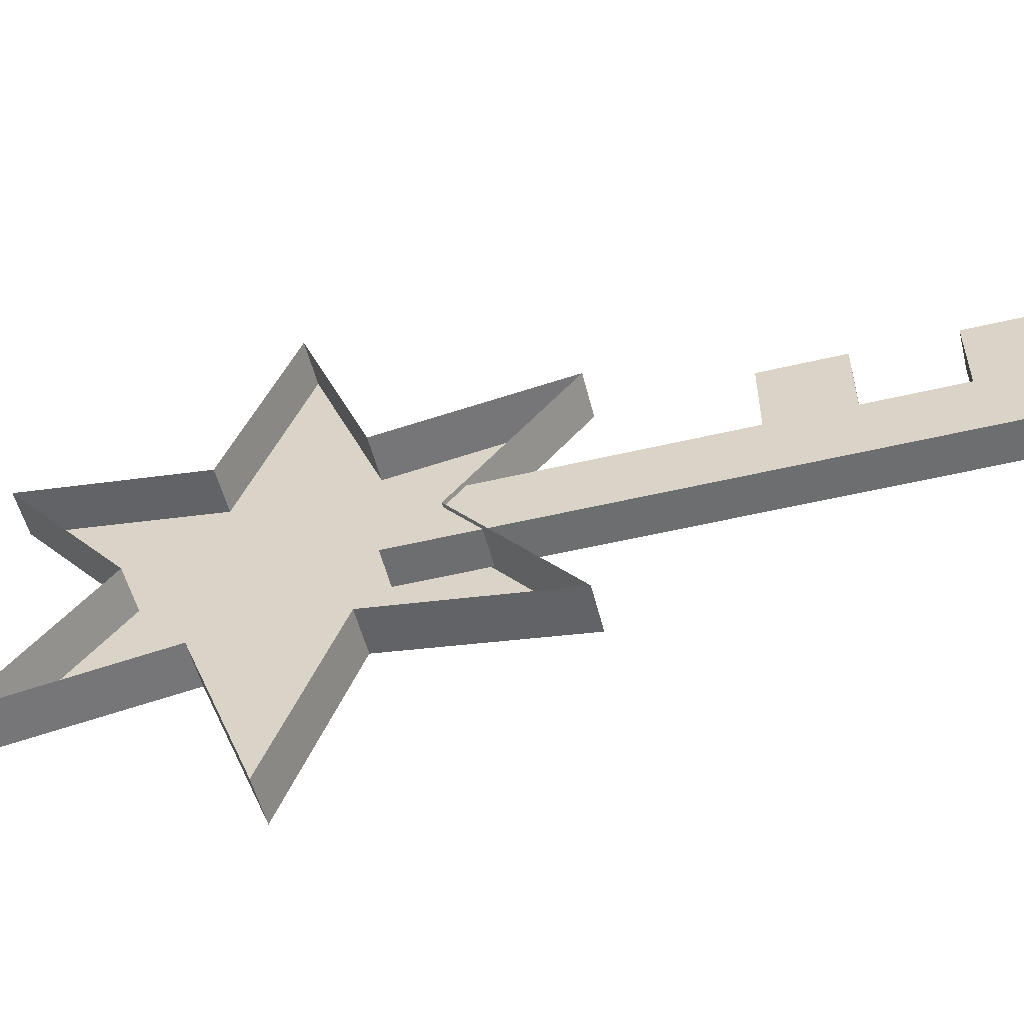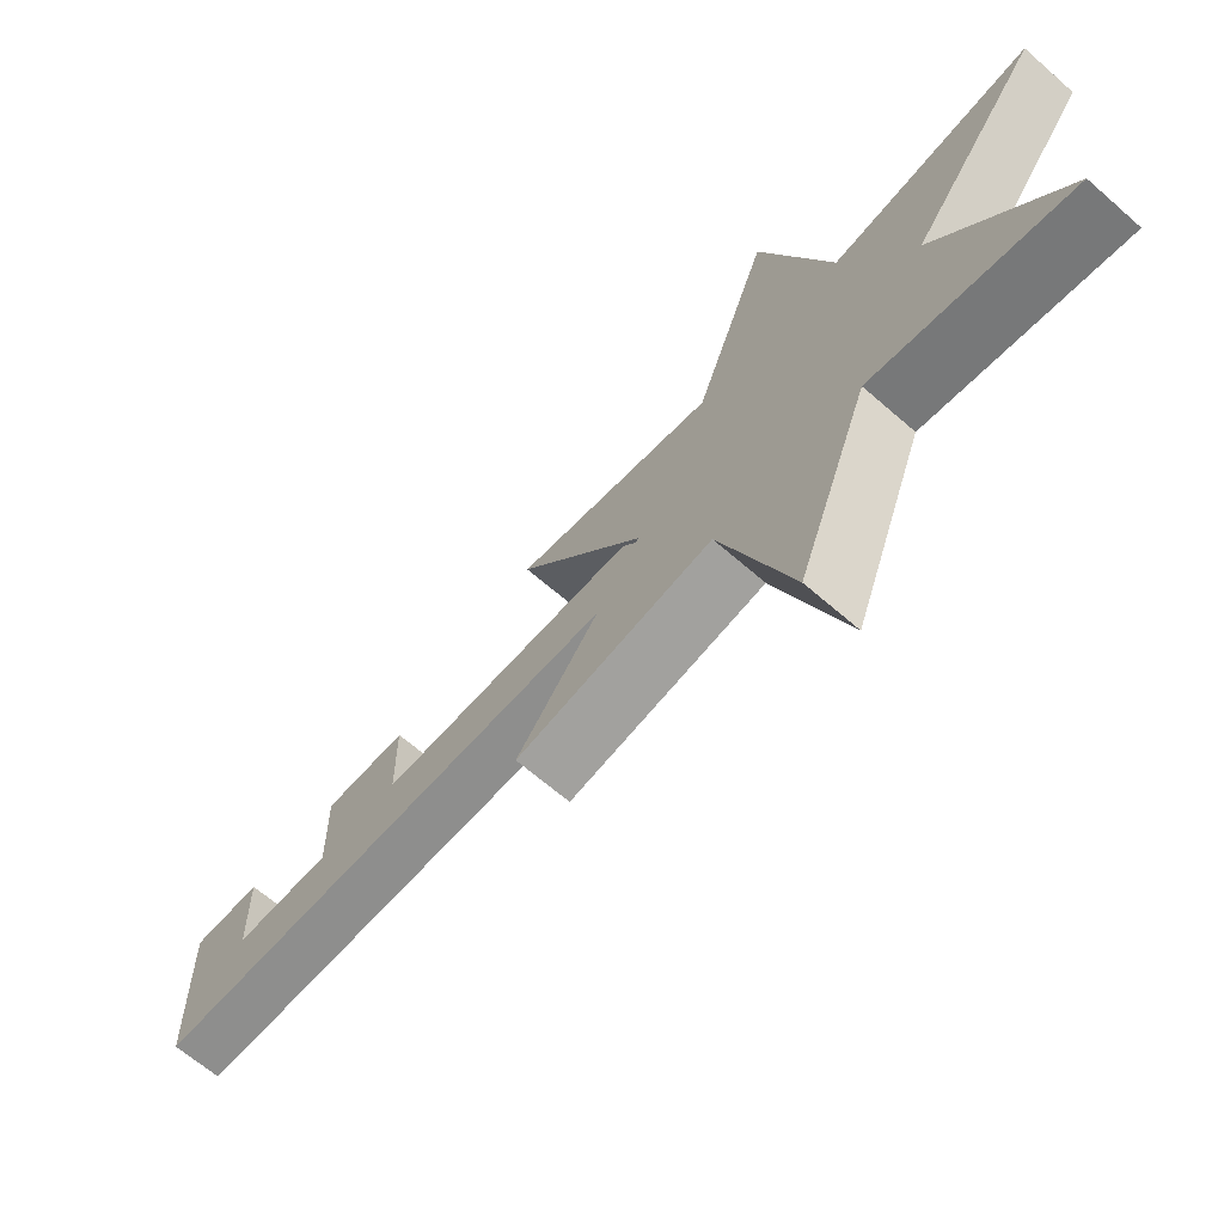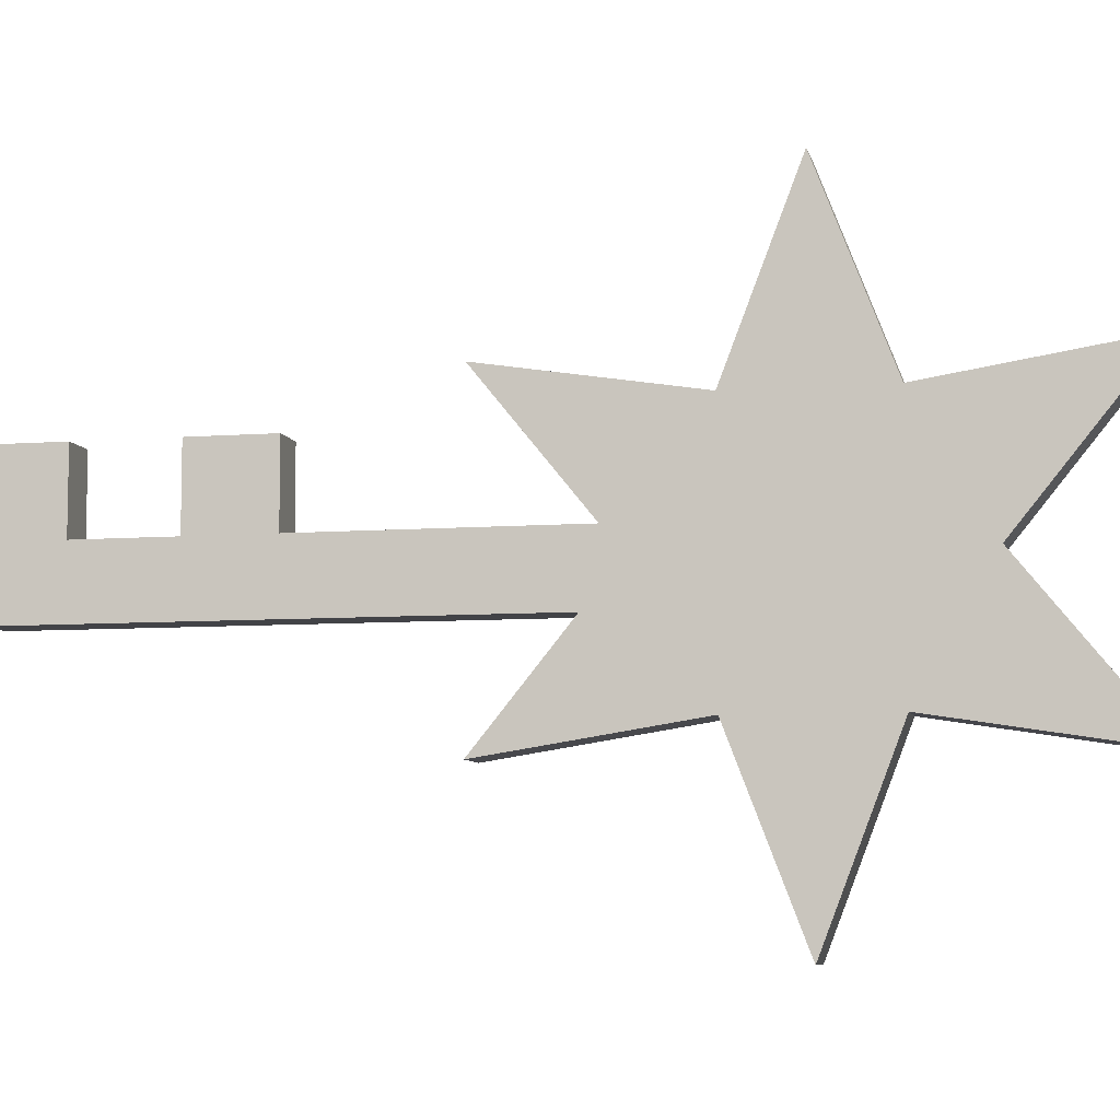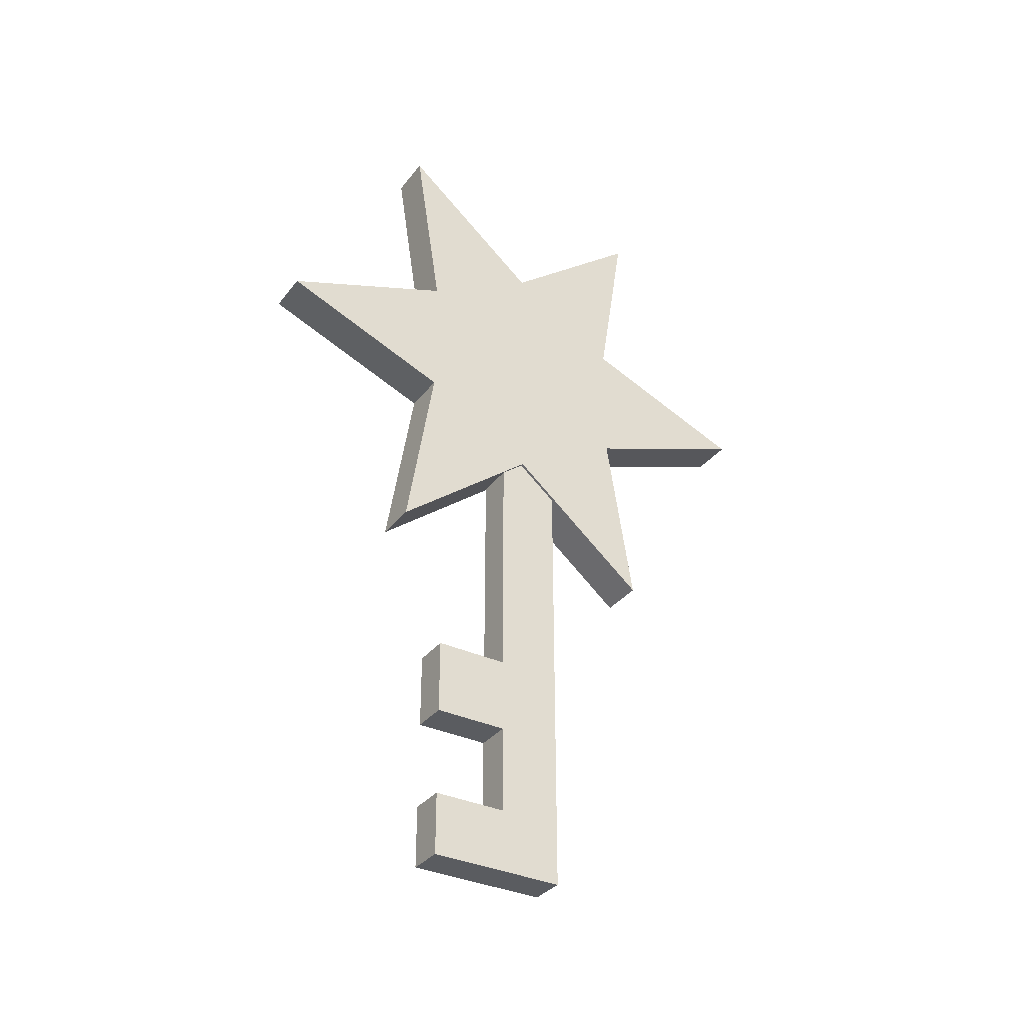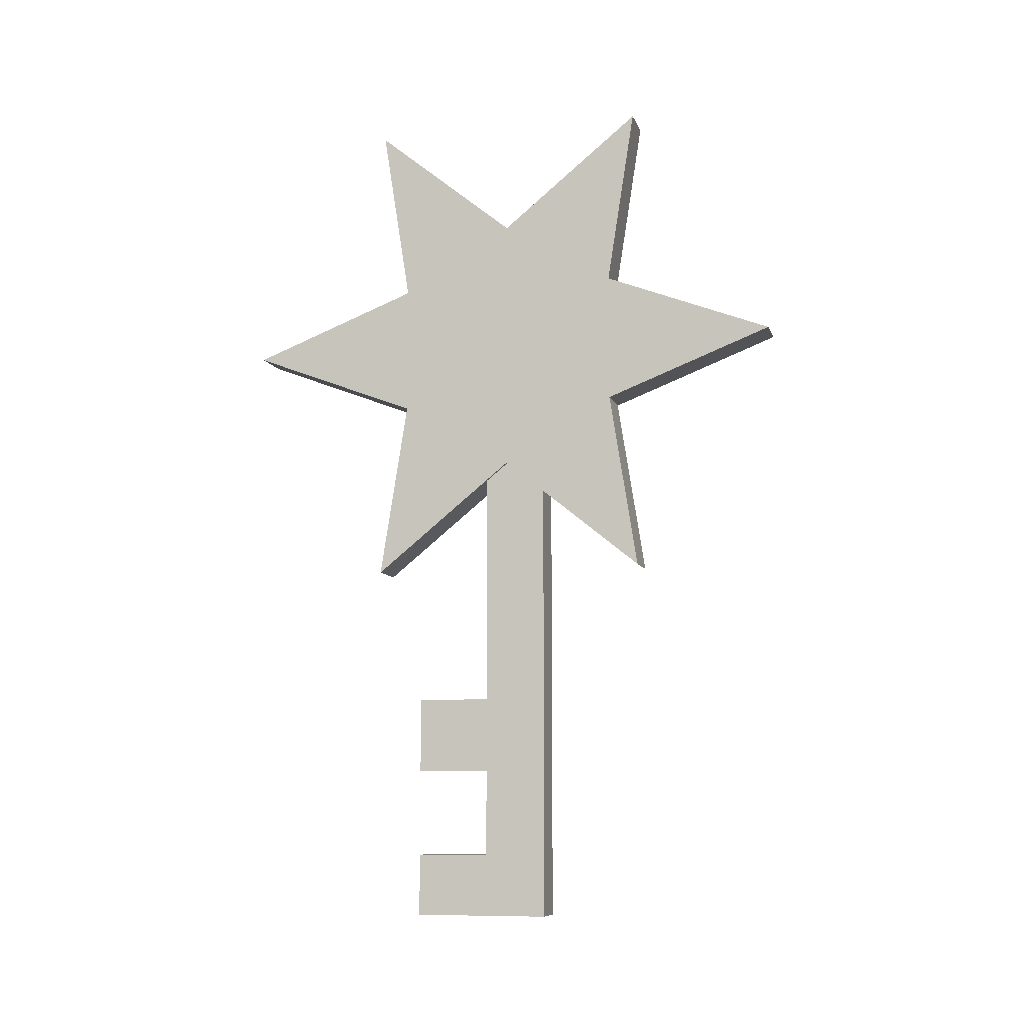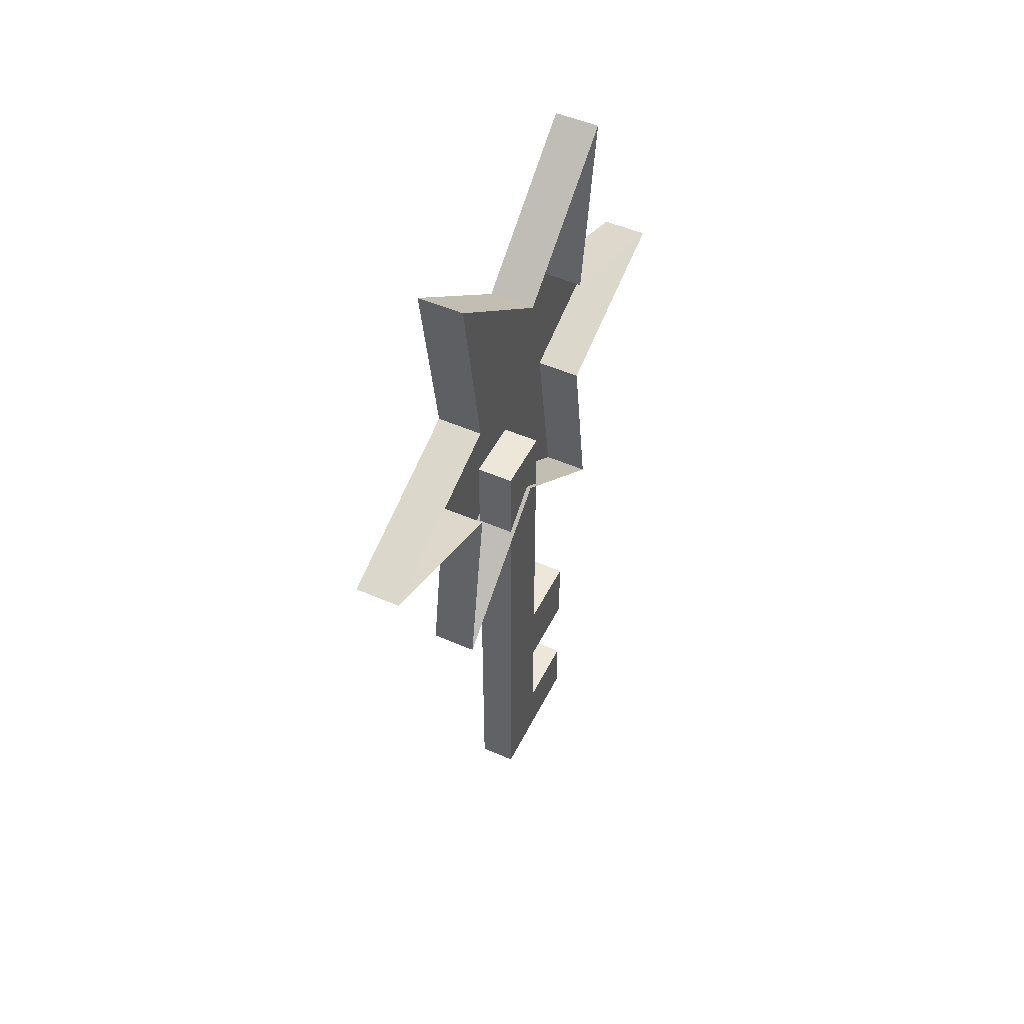
<metadata>
{"format":"obj","ext":"obj","renderer":"f3d","projection":"perspective","resolution":1024,"background":"white","views":[{"elev":-54.2,"azim":-75.9,"up":"+Z"},{"elev":-64.9,"azim":138.6,"up":"+Z"},{"elev":-7.4,"azim":102.4,"up":"+Z"},{"elev":-34.3,"azim":57.8,"up":"+Y"},{"elev":-9.0,"azim":104.9,"up":"+Y"},{"elev":49.9,"azim":-154.2,"up":"+Y"}]}
</metadata>
<code>
v  1400 11.71 -1816
v  1400 13.38 -1816
v  1400 13.38 -1814
v  1400 11.71 -1814
v  1399 13.38 -1814
v  1399 13.38 -1816
v  1399 11.71 -1816
v  1399 11.71 -1814
v  1400 13.38 -1812
v  1399 13.38 -1812
v  1399 11.71 -1812
v  1400 11.71 -1812
v  1400 25.94 -1814
v  1400 25.94 -1816
v  1399 25.94 -1816
v  1399 25.94 -1814
v  1400 17.76 -1816
v  1399 17.76 -1816
v  1400 15.74 -1816
v  1400 15.74 -1814
v  1399 15.74 -1814
v  1399 15.74 -1816
v  1400 17.76 -1814
v  1399 17.76 -1814
v  1400 17.76 -1812
v  1399 17.76 -1812
v  1399 15.74 -1812
v  1400 15.74 -1812
v  1400 24.59 -1815
v  1400 21.5 -1819
v  1400 26.36 -1818
v  1400 28.12 -1822
v  1400 29.88 -1818
v  1400 34.74 -1819
v  1400 31.65 -1815
v  1400 34.74 -1811
v  1400 29.88 -1812
v  1400 28.12 -1807
v  1400 26.36 -1812
v  1400 21.5 -1811
v  1399 26.36 -1812
v  1399 21.5 -1811
v  1399 24.59 -1815
v  1399 21.5 -1819
v  1399 26.36 -1818
v  1399 28.12 -1822
v  1399 29.88 -1818
v  1399 34.74 -1819
v  1399 31.65 -1815
v  1399 34.74 -1811
v  1399 29.88 -1812
v  1399 28.12 -1807
g Box047
f 1 2 3
f 3 4 1
f 5 6 7
f 7 8 5
f 9 10 11
f 11 12 9
f 13 14 15
f 15 16 13
f 17 18 15
f 15 14 17
f 1 4 8
f 8 7 1
f 19 20 3
f 3 2 19
f 21 22 6
f 6 5 21
f 20 21 5
f 5 3 20
f 1 7 6
f 6 2 1
f 2 6 22
f 22 19 2
f 17 23 20
f 20 19 17
f 24 18 22
f 22 21 24
f 25 26 27
f 27 28 25
f 19 22 18
f 18 17 19
f 14 13 23
f 23 17 14
f 16 15 18
f 18 24 16
f 13 16 24
f 24 23 13
f 24 21 27
f 27 26 24
f 21 20 28
f 28 27 21
f 20 23 25
f 25 28 20
f 23 24 26
f 26 25 23
f 5 8 11
f 11 10 5
f 8 4 12
f 12 11 8
f 4 3 9
f 9 12 4
f 3 5 10
f 10 9 3
f 29 30 31
f 31 32 33
f 33 34 35
f 35 36 37
f 37 38 39
f 35 37 39
f 33 35 39
f 31 33 39
f 29 31 39
f 29 39 40
f 41 42 40
f 40 39 41
f 42 43 29
f 29 40 42
f 43 44 30
f 30 29 43
f 44 45 31
f 31 30 44
f 45 46 32
f 32 31 45
f 46 47 33
f 33 32 46
f 47 48 34
f 34 33 47
f 48 49 35
f 35 34 48
f 49 50 36
f 36 35 49
f 50 51 37
f 37 36 50
f 51 52 38
f 38 37 51
f 52 41 39
f 39 38 52

</code>
